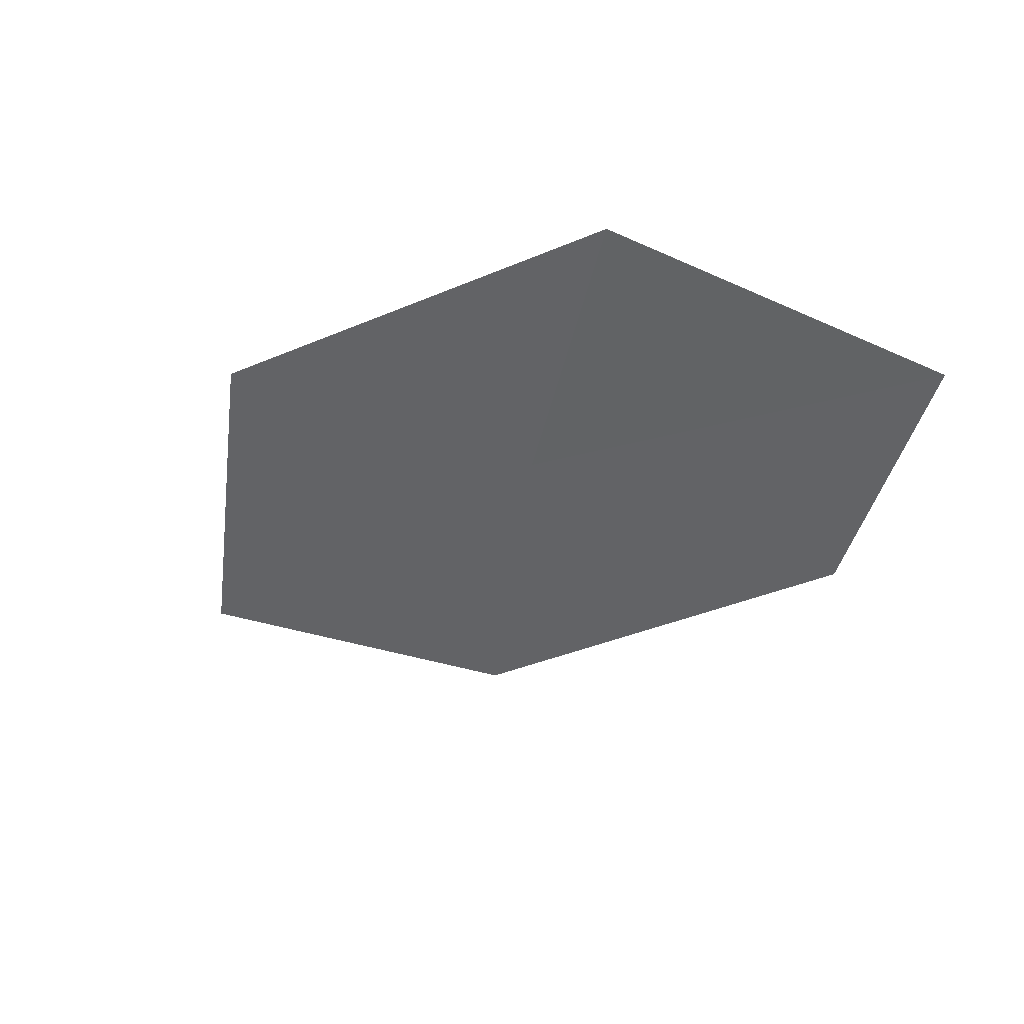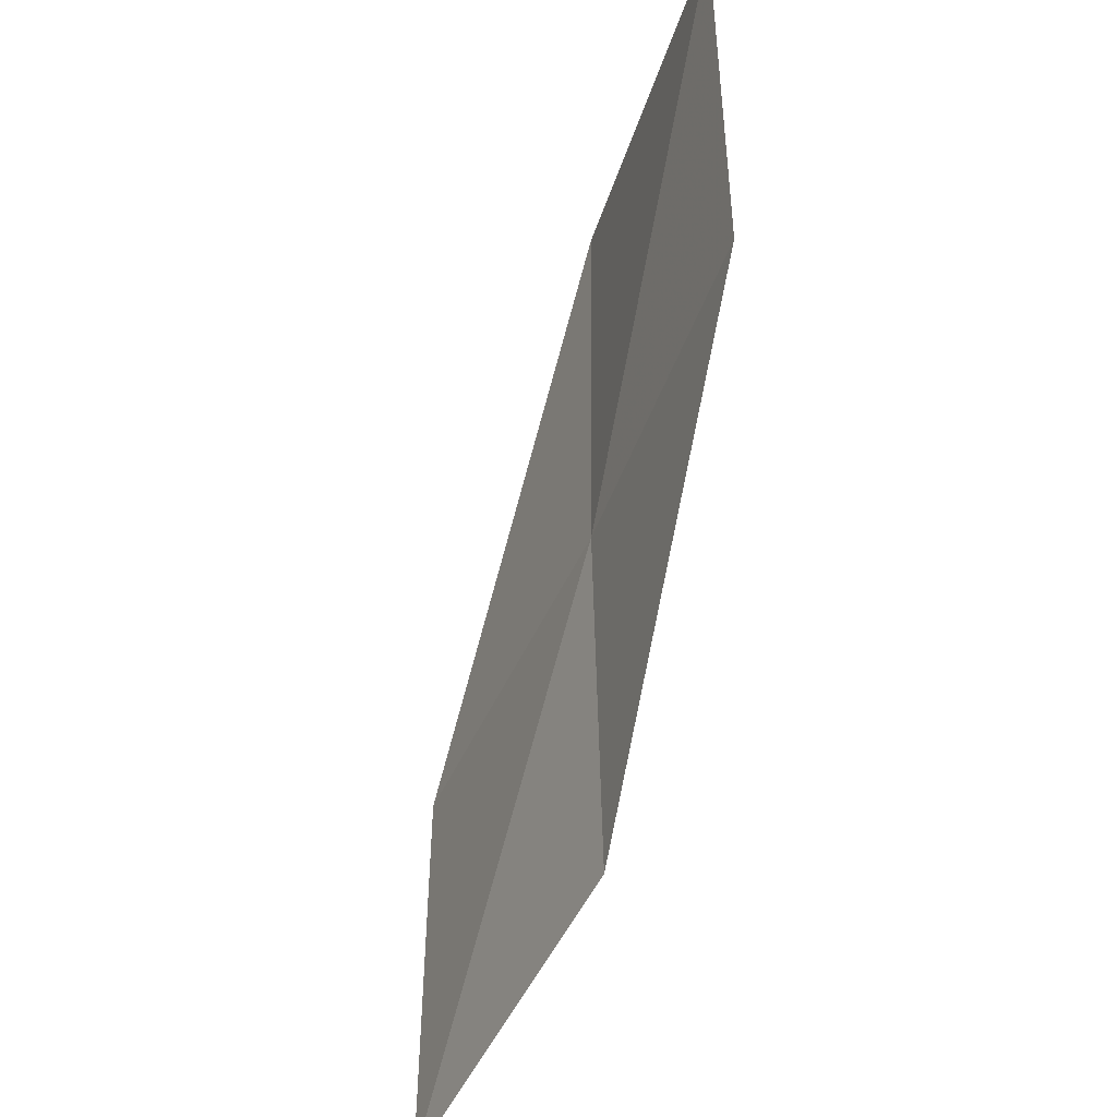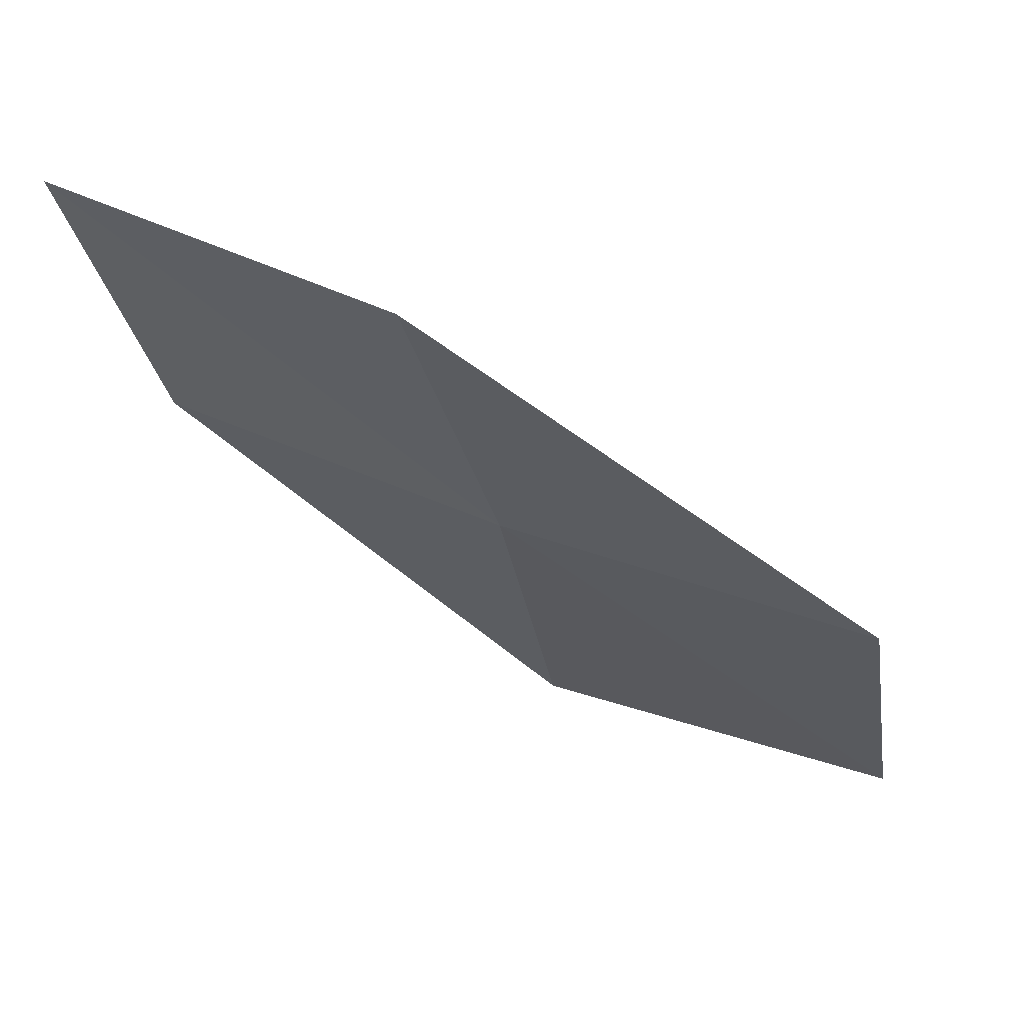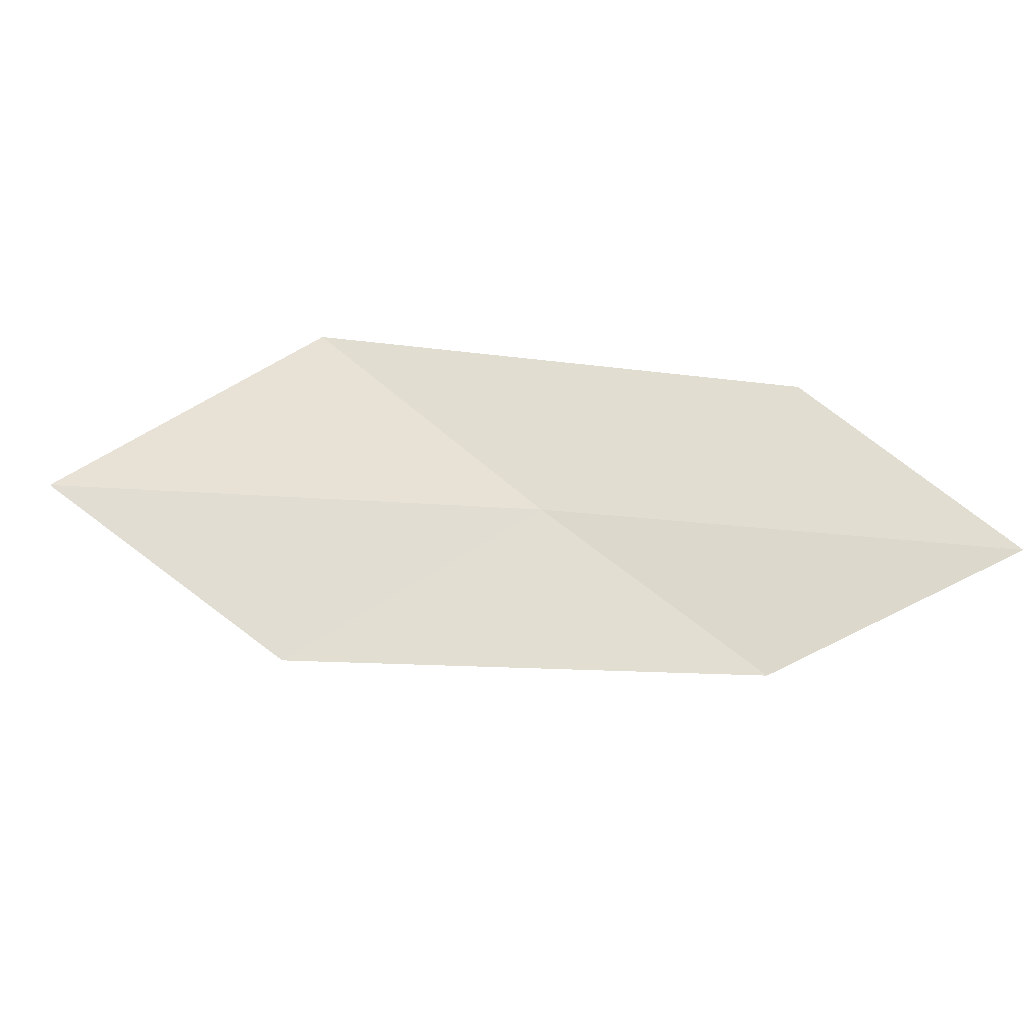
<metadata>
{"format":"obj","ext":"obj","renderer":"f3d","projection":"perspective","resolution":1024,"background":"white","views":[{"elev":35.5,"azim":27.4,"up":"+Y"},{"elev":-47.3,"azim":60.4,"up":"+Y"},{"elev":68.6,"azim":-168.7,"up":"+Y"},{"elev":59.5,"azim":48.4,"up":"+Z"}]}
</metadata>
<code>
v -12 -0.6941 2.172
v -11.63 0.4995 2.376
v -10.35 0.4465 2.655
v -10.72 -0.619 2.386
v -13.45 -0.7787 2.039
v -12.26 -1.959 1.987
v -13.7 -2.189 1.926
f 1 3 2
f 1 4 3
f 1 2 5
f 1 6 4
f 1 5 7
f 1 7 6

</code>
